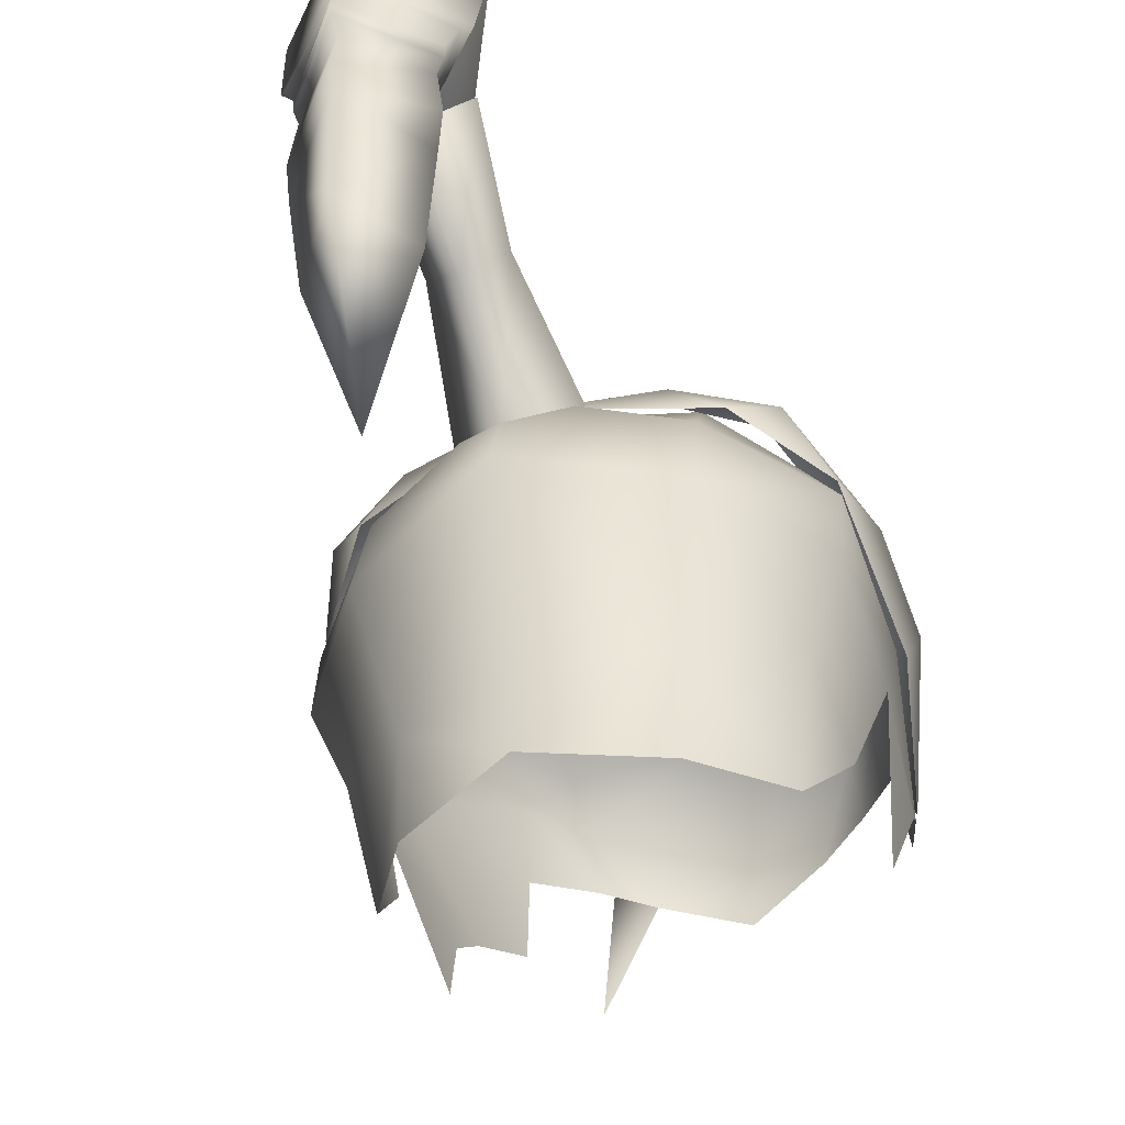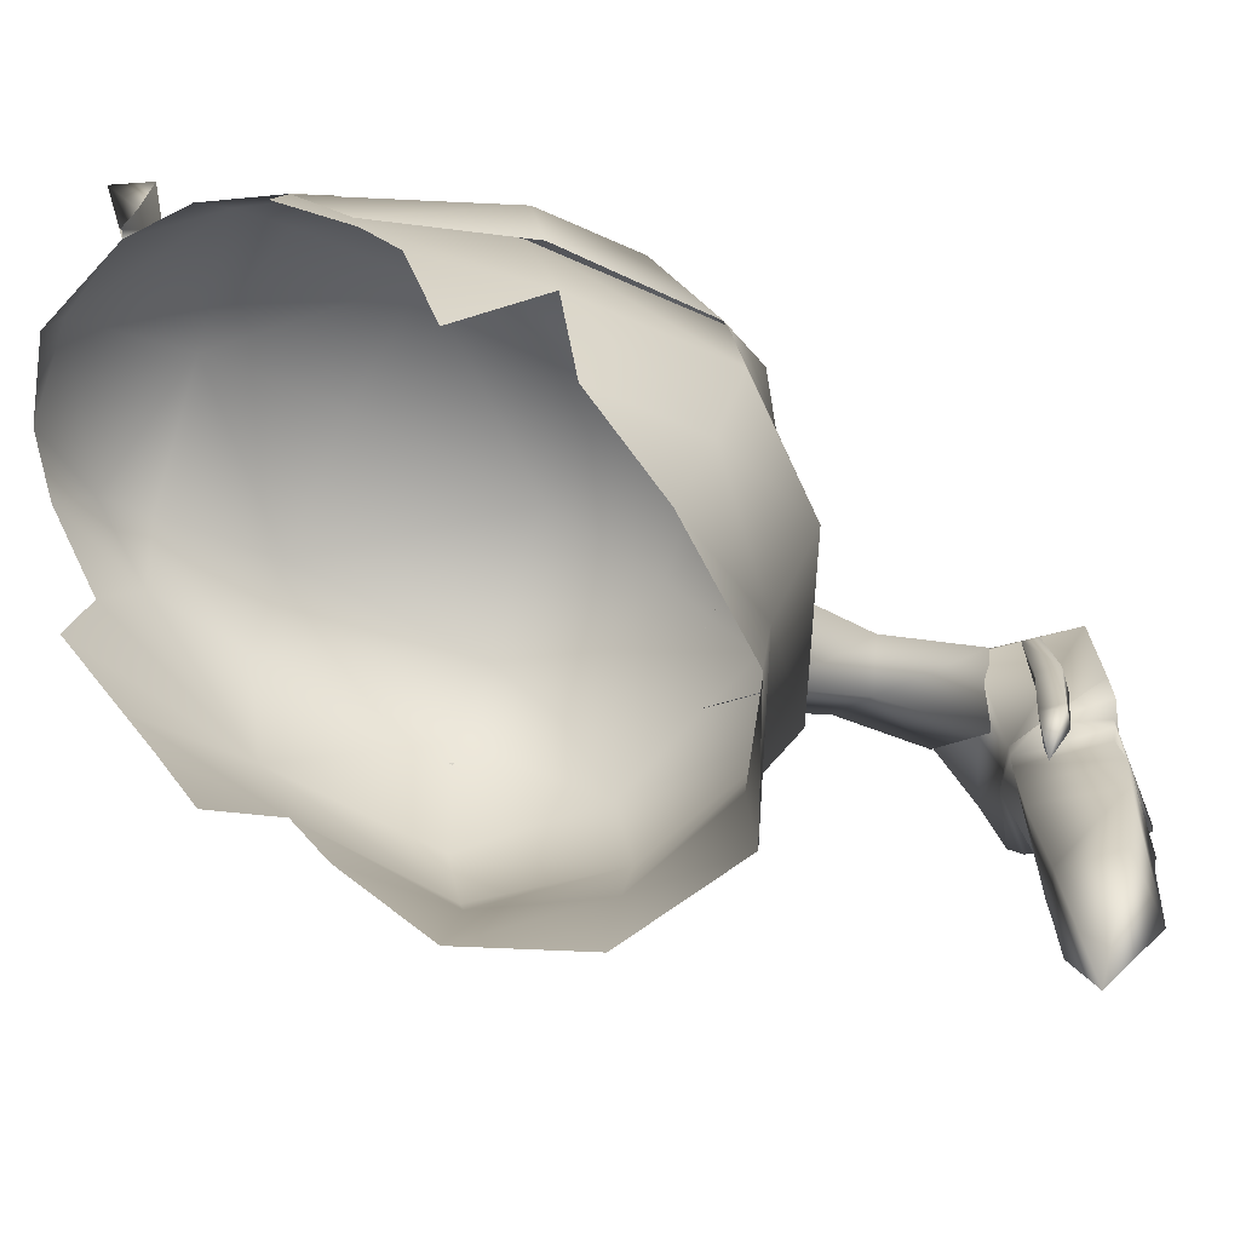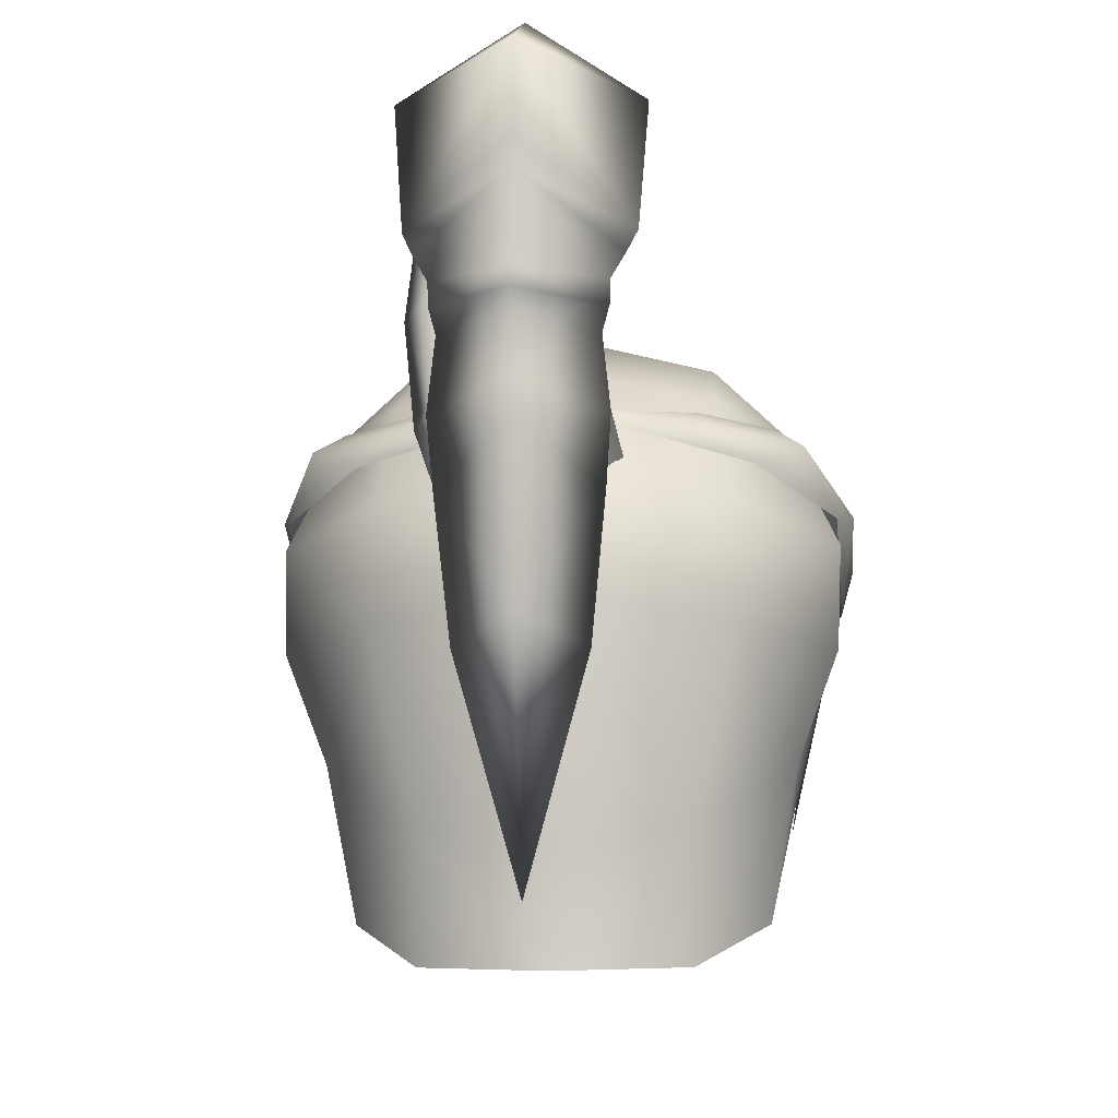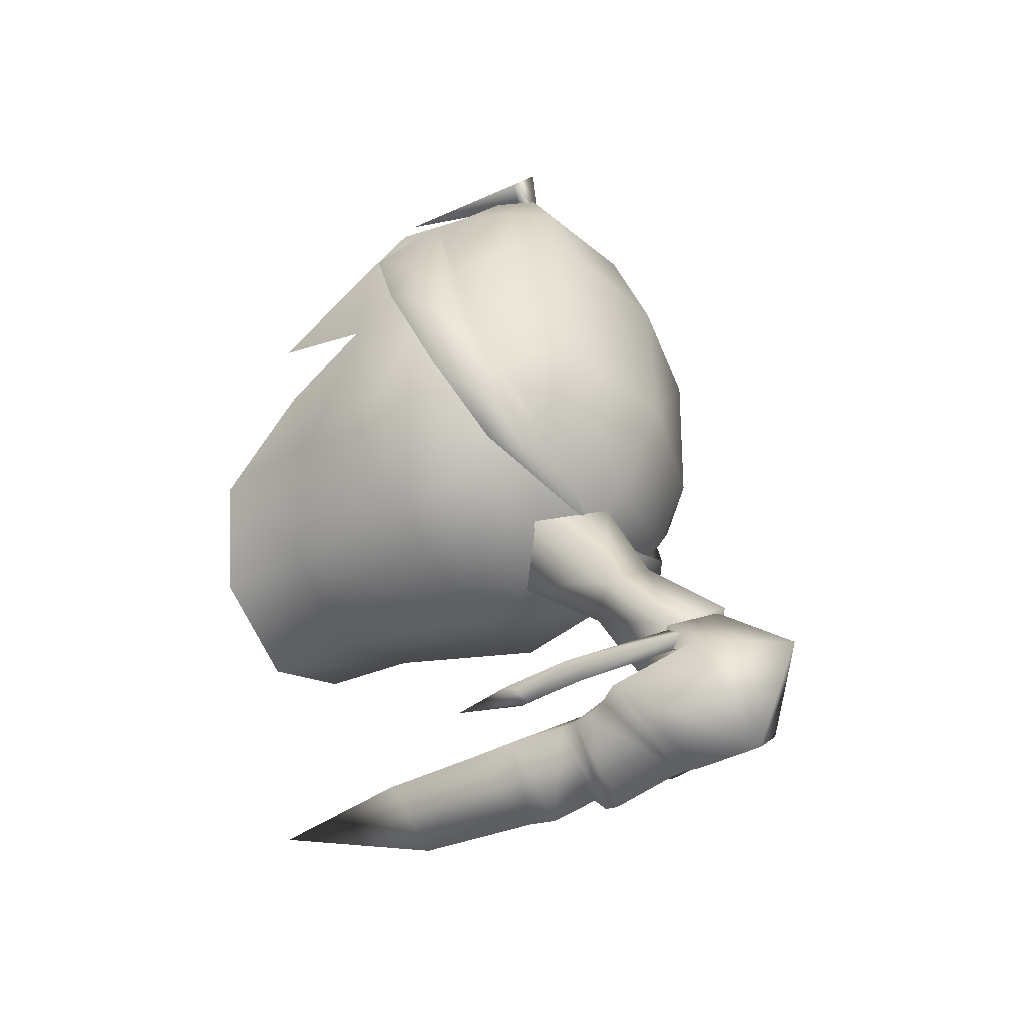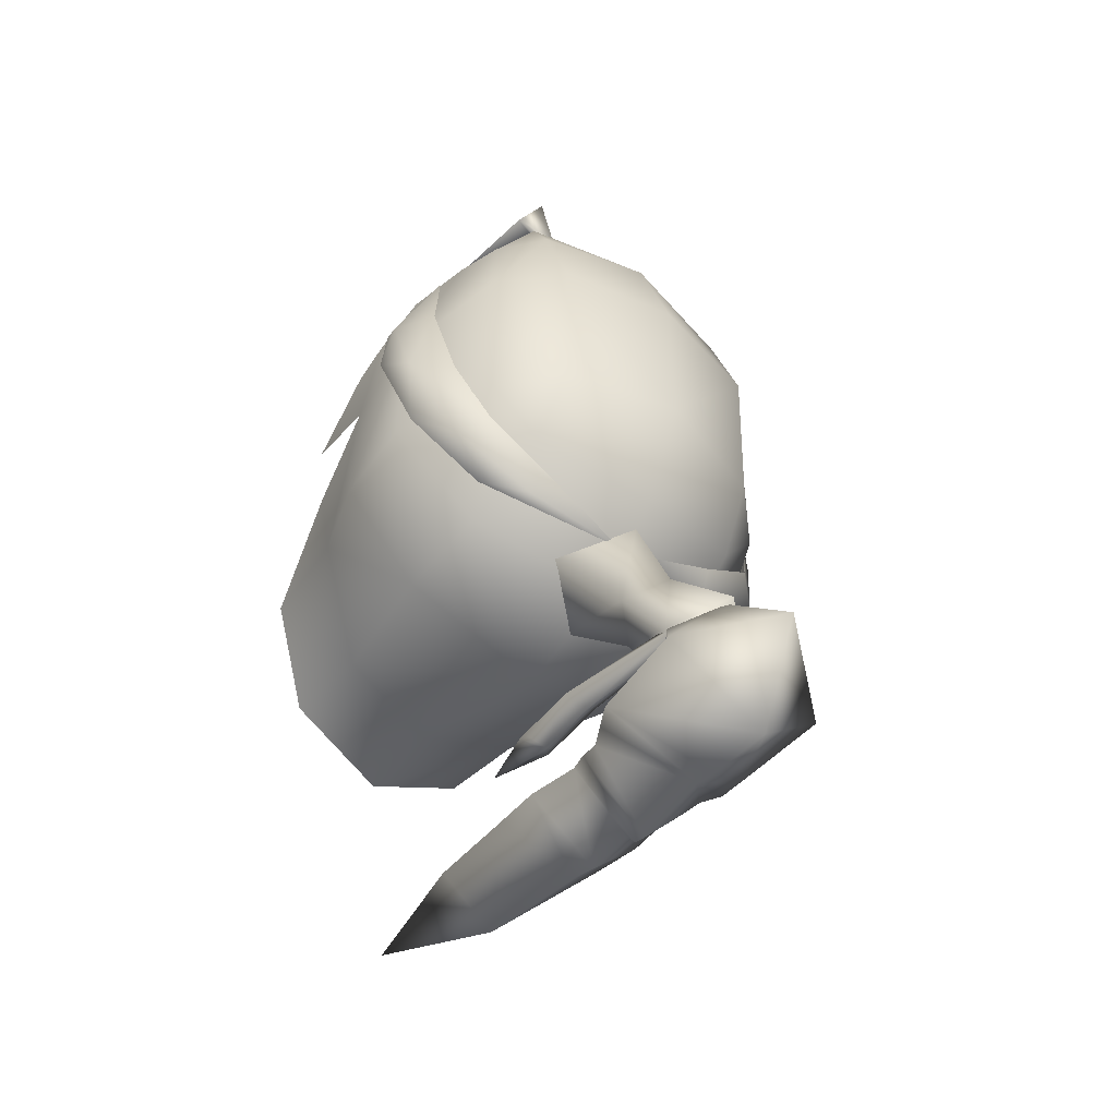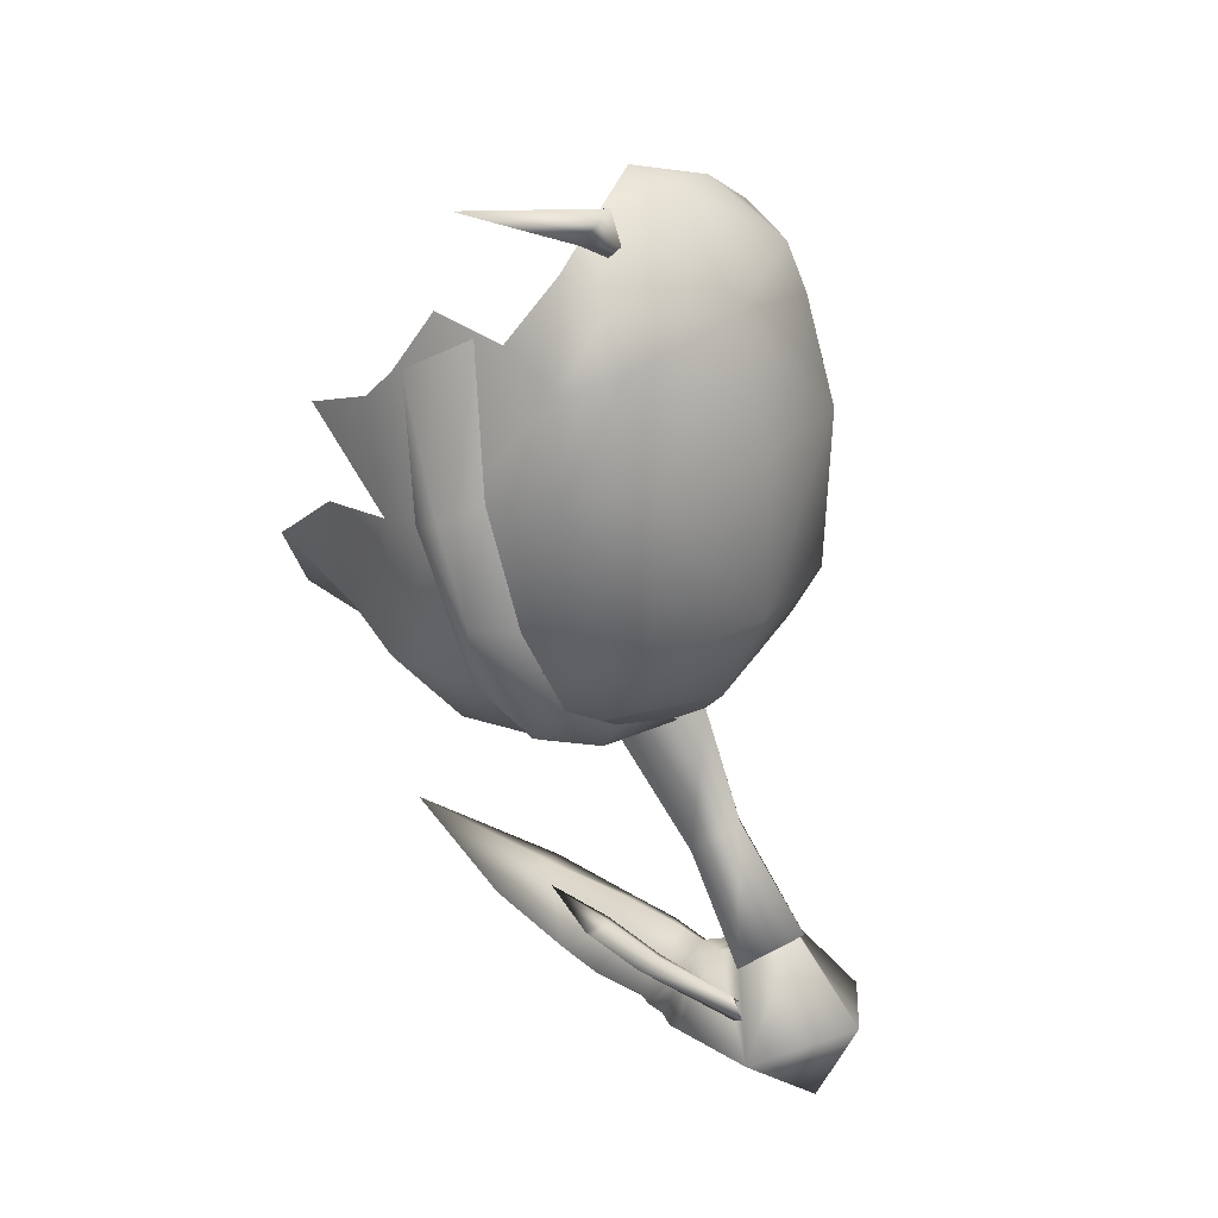
<metadata>
{"format":"obj","ext":"obj","renderer":"f3d","projection":"perspective","resolution":1024,"background":"white","views":[{"elev":-52.0,"azim":-158.3,"up":"+Y"},{"elev":-71.6,"azim":63.1,"up":"+Y"},{"elev":-8.9,"azim":-176.0,"up":"+Y"},{"elev":-43.8,"azim":121.7,"up":"+Z"},{"elev":-47.0,"azim":141.1,"up":"+Z"},{"elev":29.9,"azim":132.3,"up":"+Z"}]}
</metadata>
<code>
g mesh00
v 0 48.87 -17.92
v 0 47.91 -17.85
v 1.953 47.6 -19.82
v 2.118 46.41 -18.23
v 1.518 46.04 -17.69
v 1.769 48.42 -17.79
v 2.357 48.9 -17.34
v 2.177 52.08 -17.46
v 2.946 48.42 -17.79
v 2.386 52.65 -18
v 2.357 48.8 -18.37
v 2.177 52.2 -18.43
v 1.756 52.49 -18
v 2.177 52.08 -17.46
v 1.756 52.49 -18
v 1.769 48.42 -17.79
v 2.357 48.8 -18.37
v 2.118 46.41 -18.23
v 2.946 48.42 -17.79
v 2.727 46.01 -17.69
v 2.357 48.9 -17.34
v 2.115 46.48 -17.25
v 1.518 46.04 -17.69
v -1.97 47.6 -19.82
v -2.153 48.27 -19.88
v -0.000254 47.77 -21.7
v 0 48.18 -22.2
v 2.133 48.26 -19.86
f 1 2 3
f 4 5 6
f 6 5 7
f 6 7 8
f 8 7 9
f 8 9 10
f 10 9 11
f 10 11 12
f 12 11 13
f 14 15 16
f 16 15 17
f 16 17 18
f 18 17 19
f 18 19 20
f 20 19 21
f 20 21 22
f 22 21 23
f 2 1 24
f 24 1 25
f 24 25 26
f 26 25 27
f 26 27 3
f 3 27 28
f 3 28 1
v 2.022 43.95 -19.65
v 2.175 45.71 -19.76
v 0 46.48 -17.85
v 2.022 43.95 -19.65
v 1.625 40.24 -19.25
v 0.000254 40.86 -21.29
v 2.175 45.71 -19.76
v 2.022 43.95 -19.65
v 0 45.16 -21.73
v -2.049 43.95 -19.65
v -1.67 40.24 -19.25
v 0 34.39 -18.46
v 0 41.3 -18.15
v 1.625 40.24 -19.25
v 0 34.39 -18.46
v 0.000254 40.86 -21.29
v -1.67 40.24 -19.25
v -2.049 43.95 -19.65
v 0 45.13 -17.85
v 0 34.39 -18.46
v 1.625 40.24 -19.25
v 0 41.3 -18.15
v 2.022 43.95 -19.65
v 0 45.13 -17.85
v 0 46.48 -17.85
v -2.049 43.95 -19.65
v -2.17 45.73 -19.75
v 0 45.16 -21.73
v 0 46.15 -21.95
v 2.175 45.71 -19.76
f 29 30 31
f 32 33 34
f 35 36 37
f 37 36 34
f 37 34 38
f 39 40 41
f 42 43 44
f 44 43 45
f 44 45 46
f 46 45 41
f 46 41 47
f 48 49 50
f 50 49 51
f 50 51 52
f 52 51 53
f 52 53 54
f 54 53 55
f 54 55 56
f 56 55 57
f 56 57 58
v 2.097 46.22 -18.21
v 1.877 43.29 -17.27
v 1.483 45.73 -17.68
v 2.7 45.73 -17.68
v 2.097 46.31 -17.25
v 1.045 49.22 -18.28
v 2.151 48.87 -19.9
v 2.548 49.58 -19.84
v -0.000254 51.11 -21.78
v 2.151 48.87 -19.9
v 0 48.62 -22.3
v -2.165 48.87 -19.9
v -2.554 49.54 -19.86
v -1.166 49.22 -18.28
f 59 60 61
f 59 62 60
f 60 62 63
f 60 63 61
f 64 65 66
f 66 65 67
f 68 69 67
f 67 69 70
f 67 70 71
f 71 70 72
v -0.000254 54.14 -21.93
v 0 55.81 -18.08
v 3.054 53.42 -19.2
v 0 49.58 -17.96
v 1.386 51.58 -16.33
v -0.000254 50.57 -17.03
v -3.073 53.42 -19.2
v -2.823 50.16 -19.54
v 0 49.58 -17.96
v -3.073 53.42 -19.2
v -1.391 51.58 -16.33
v 0 55.81 -18.08
v -0.000254 52.91 -15.41
v 3.054 53.42 -19.2
v 1.386 51.58 -16.33
v 2.806 50.16 -19.54
v 0 51.85 -21.9
f 73 74 75
f 76 77 78
f 74 73 79
f 79 73 80
f 79 80 81
f 76 78 82
f 82 78 83
f 82 83 84
f 84 83 85
f 84 85 86
f 86 85 77
f 87 81 75
f 75 81 88
f 75 88 73
f 73 88 89
f 73 89 80
v -7.226 45.89 1.144
v -8.32 44.88 0.4899
v -6.045 44.39 5.781
v 6.036 48.02 -5.892
v 6.838 47.35 -6.835
v 4.004 47.78 -8.29
v -4.305 50.08 -4.14
v 0 49.47 -7.501
v -4.444 48.71 -6.578
v -6.325 48.15 1.528
v -4.312 50.26 1.75
v 3.924 48.25 -7.301
v 3.152 47.23 8.262
v 2.772 47.41 8.553
v 4.232 47.07 8.922
v 3.472 47.61 9.995
v 4.612 42.09 8.832
v 2.85 46.51 9.211
v 2.736 46.2 9.04
v 2.772 47.41 8.553
v 4.612 42.09 8.832
v 2.736 46.2 9.04
v 3.152 47.23 8.262
v 2.85 46.51 9.211
v 4.232 47.07 8.922
v 4.612 42.09 8.832
v -3.924 48.25 -7.301
v -4.004 47.78 -8.29
v -6.036 48.02 -5.892
v -6.838 47.35 -6.835
v -8.279 46.04 -2.707
v -7.032 47.12 -2.977
v 6.045 44.39 5.781
v 8.32 44.88 0.4899
v 7.226 45.89 1.144
v 8.279 46.04 -2.707
v 7.032 47.12 -2.977
v 3.758 36.7 -8.081
v 5.792 34.34 -4.52
v 3.731 33.1 -7.715
v 0.000254 32.97 -9.556
v -3.758 36.7 -8.081
v 0 36.23 -9.36
v -5.833 45.42 5.799
v -4.328 46.35 7.858
v -5.822 47.64 4.746
v -4.247 48.11 6.951
v -4.282 48.96 5.406
v 0 49.63 6.188
v -4.827 45.62 -8.445
v -7.833 44.86 -5.143
v -6.233 48.24 -4.324
v -7.605 44.39 0.2987
v 7.605 44.39 0.2987
v 6.712 41.43 4.059
v 7.448 41.56 -0.7702
v 6.9 40.38 2.94
v 6.439 37.2 1.589
v 0 51.19 -3.866
v 0 51.08 1.966
v 4.827 45.62 -8.445
v 7.833 44.86 -5.143
v 4.99 42.22 -9.054
v 7.726 41.85 -5.589
v 6.573 38.75 -5.277
v -6.439 37.2 1.589
v -6.9 40.38 2.94
v -7.448 41.56 -0.7702
v -6.712 41.43 4.059
v -0.2432 48.08 -8.818
v -5.506 46.7 -7.828
v -7.749 45.62 -5.102
v -7.967 43.55 -0.1102
v -6.745 41.91 4.255
v 6.751 41.91 4.255
v 7.967 43.55 -0.1102
v 7.749 45.62 -5.102
v 5.506 46.7 -7.828
v 0.2422 48.08 -8.818
v -2.655 46.18 9.065
v 0 45.19 9.855
v 0 47.25 9.552
v 2.736 46.2 9.04
v 4.247 48.11 6.951
v 4.328 46.35 7.858
v 5.822 47.64 4.746
v 5.833 45.42 5.799
v 6.056 42.71 6.214
v -3.731 33.1 -7.715
v -5.792 34.34 -4.52
v -6.573 38.75 -5.277
v -6.534 37.85 -1.793
v 0 46.96 -10.2
v 0 42.88 -11.3
v -4.99 42.22 -9.054
v -7.726 41.85 -5.589
v 4.282 48.96 5.406
v 4.312 50.26 1.75
v 6.325 48.15 1.527
v 4.305 50.08 -4.14
v 6.233 48.24 -4.324
v 4.444 48.71 -6.578
v -6.056 42.71 6.214
v 6.534 37.85 -1.793
f 90 91 92
f 93 94 95
f 96 97 98
f 96 99 100
f 101 93 95
f 102 103 104
f 104 103 105
f 104 105 106
f 105 107 108
f 109 108 105
f 105 107 110
f 111 112 113
f 113 112 114
f 113 114 115
f 116 117 118
f 118 117 119
f 118 119 120
f 91 90 120
f 120 90 121
f 120 121 118
f 122 123 124
f 124 123 125
f 94 93 125
f 125 93 126
f 125 126 124
f 127 128 129
f 130 131 132
f 133 134 135
f 135 134 136
f 135 136 137
f 137 136 138
f 139 140 141
f 141 140 142
f 141 142 99
f 143 144 145
f 145 144 146
f 145 146 147
f 97 96 148
f 148 96 100
f 148 100 149
f 150 151 152
f 152 151 153
f 152 153 154
f 155 156 157
f 157 156 158
f 116 159 117
f 117 159 160
f 117 160 119
f 119 160 161
f 119 161 120
f 120 161 162
f 120 162 91
f 91 162 163
f 91 163 92
f 122 164 123
f 123 164 165
f 123 165 125
f 125 165 166
f 125 166 94
f 94 166 167
f 94 167 95
f 95 167 168
f 95 168 101
f 169 170 171
f 171 170 172
f 171 172 173
f 173 172 174
f 173 174 175
f 175 174 176
f 175 176 143
f 143 176 177
f 143 177 144
f 130 178 131
f 131 178 179
f 131 179 180
f 180 179 181
f 180 181 157
f 182 183 139
f 139 183 184
f 139 184 140
f 140 184 185
f 140 185 142
f 138 186 187
f 187 186 188
f 187 188 189
f 189 188 190
f 189 190 191
f 134 169 136
f 136 169 171
f 136 171 138
f 138 171 173
f 138 173 186
f 186 173 175
f 186 175 188
f 188 175 143
f 188 143 190
f 129 130 127
f 127 130 132
f 127 132 183
f 183 132 131
f 183 131 184
f 184 131 180
f 184 180 185
f 185 180 157
f 185 157 142
f 142 157 158
f 142 158 192
f 99 96 141
f 141 96 98
f 141 98 139
f 139 98 97
f 139 97 182
f 182 97 150
f 182 150 183
f 183 150 152
f 183 152 127
f 127 152 154
f 127 154 128
f 192 133 142
f 142 133 135
f 142 135 99
f 99 135 137
f 99 137 100
f 100 137 138
f 100 138 149
f 149 138 187
f 149 187 148
f 148 187 189
f 148 189 97
f 97 189 191
f 97 191 150
f 150 191 190
f 150 190 151
f 151 190 143
f 151 143 153
f 153 143 145
f 153 145 154
f 154 145 193
f 154 193 128
v -2.153 48.27 -19.88
v 0 48.87 -17.92
v -1.166 49.22 -18.28
v -1.166 49.22 -18.28
v -2.165 48.87 -19.9
v -2.153 48.27 -19.88
v 0 48.62 -22.3
v 0 48.18 -22.2
v 2.133 48.26 -19.86
f 194 195 196
f 197 198 199
f 199 198 200
f 199 200 201
f 201 200 202
v 2.175 45.71 -19.76
v 1.953 47.6 -19.82
v 0 47.91 -17.85
v 0 46.15 -21.95
v -0.000254 47.77 -21.7
v 0 49.58 -17.96
v 1.045 49.22 -18.28
v 2.806 50.16 -19.54
v 2.548 49.58 -19.84
v -1.97 47.6 -19.82
v -2.17 45.73 -19.75
v 0 46.48 -17.85
v 0 48.62 -22.3
v 2.151 48.87 -19.9
v 2.133 48.26 -19.86
v 1.045 49.22 -18.28
v 0 48.87 -17.92
v 0 49.58 -17.96
v -1.166 49.22 -18.28
v -2.823 50.16 -19.54
v -2.554 49.54 -19.86
v 1.518 46.04 -17.69
v 1.483 45.73 -17.68
v 2.115 46.48 -17.25
v 2.097 46.31 -17.25
v 2.727 46.01 -17.69
v 2.7 45.73 -17.68
v 2.118 46.41 -18.23
v 2.097 46.22 -18.21
f 203 204 205
f 206 207 204
f 208 209 210
f 210 209 211
f 204 203 206
f 207 206 212
f 212 206 213
f 212 213 205
f 205 213 214
f 205 214 203
f 215 216 217
f 217 216 218
f 217 218 219
f 219 218 220
f 219 220 221
f 221 220 222
f 221 222 223
f 224 225 226
f 226 225 227
f 226 227 228
f 228 227 229
f 228 229 230
f 230 229 231
f 230 231 224
f 224 231 225
v 2.806 50.16 -19.54
v 2.548 49.58 -19.84
v -0.000254 51.11 -21.78
v -2.554 49.54 -19.86
v -2.823 50.16 -19.54
v 0 51.85 -21.9
f 232 233 234
f 235 236 234
f 234 236 237
f 234 237 232
v 1.282 49.33 -13.18
v 1.96 46.63 -9.371
v 0 45.03 -10.66
v -1.284 49.33 -13.18
v -1.962 46.63 -9.375
v 0 48.75 -8.279
v 0 50.4 -12.19
v -1.678 51.82 -16.69
v 0 48.18 -13.68
v 0 50.04 -17.45
v 1.676 51.82 -16.69
v 0 53.33 -15.4
v 1.676 51.82 -16.69
f 238 239 240
f 241 242 243
f 239 238 243
f 243 238 244
f 243 244 241
f 241 244 245
f 241 245 246
f 246 245 247
f 246 247 248
f 242 241 240
f 240 241 246
f 240 246 238
f 238 246 248
f 238 248 244
f 244 248 249
f 244 249 245
f 245 249 250
f 245 250 247

</code>
